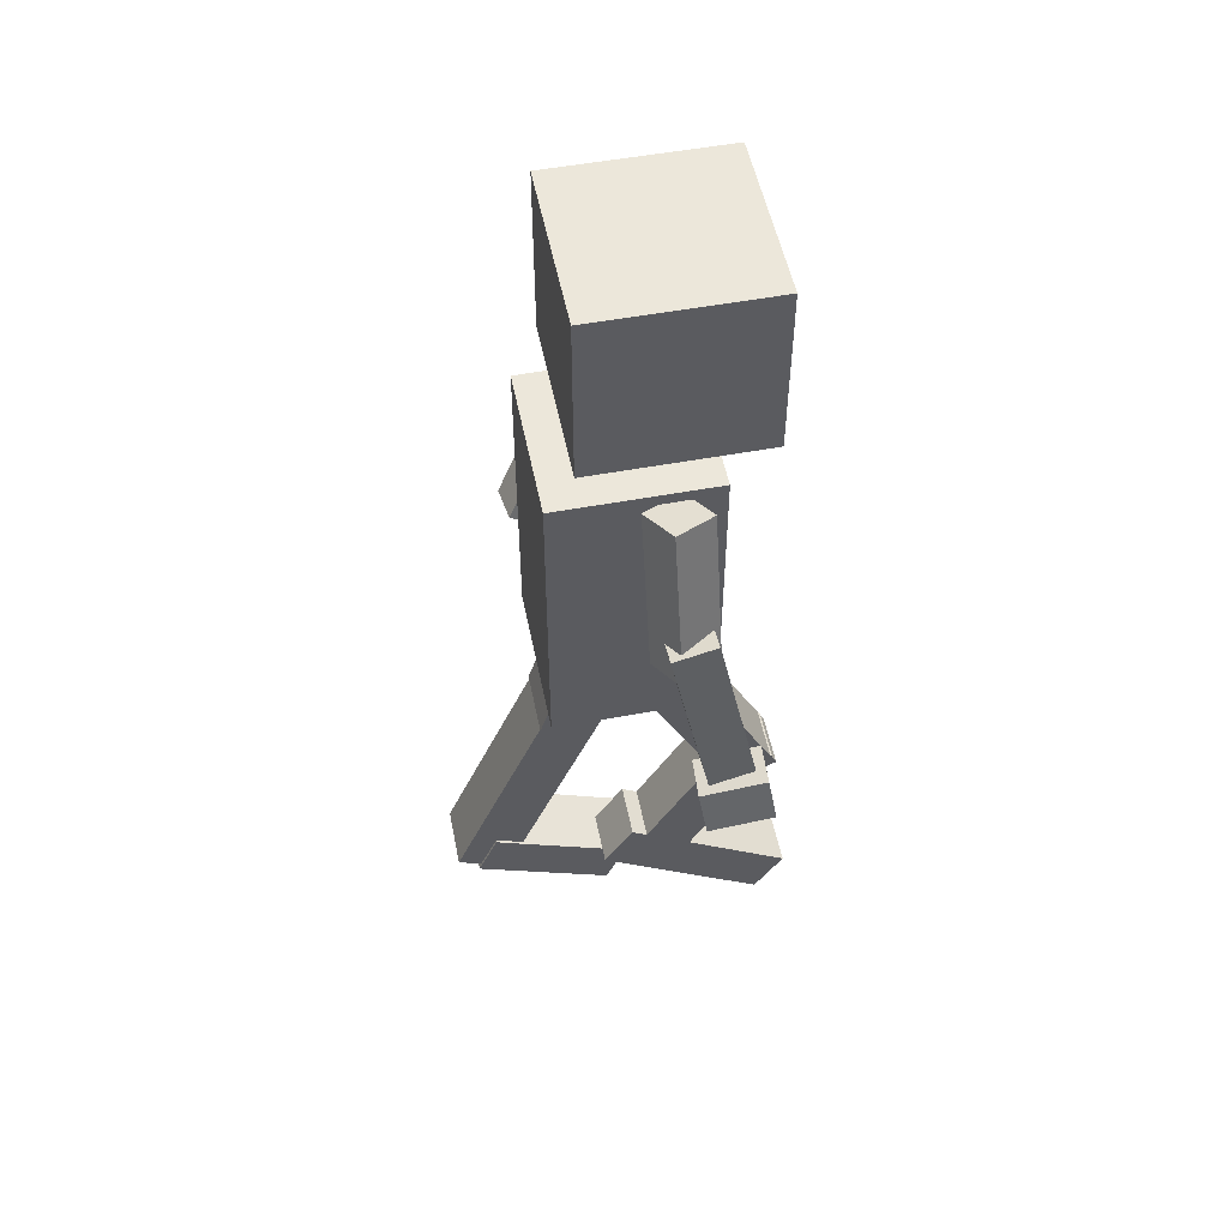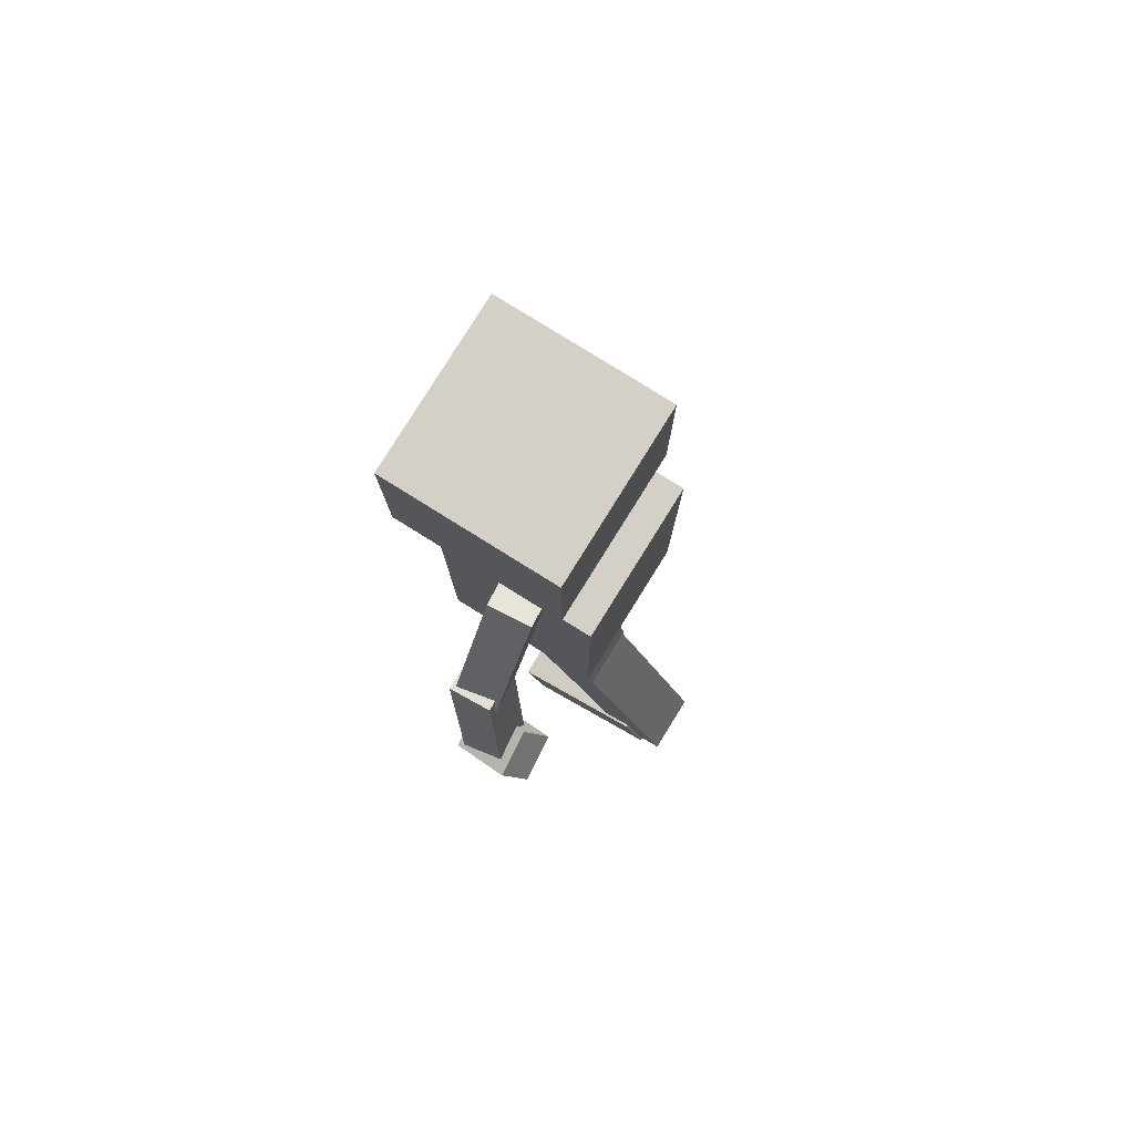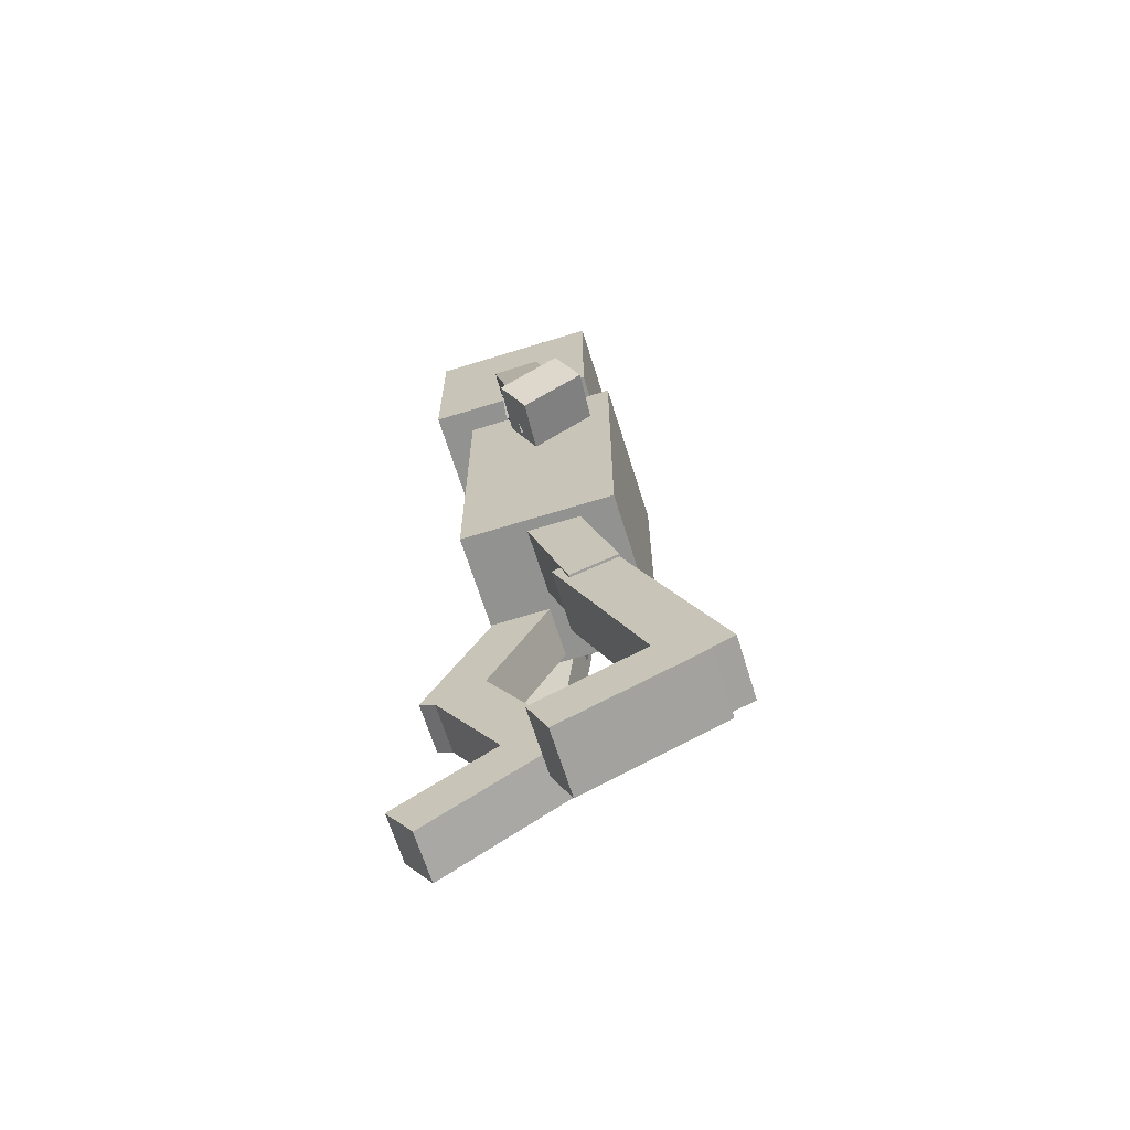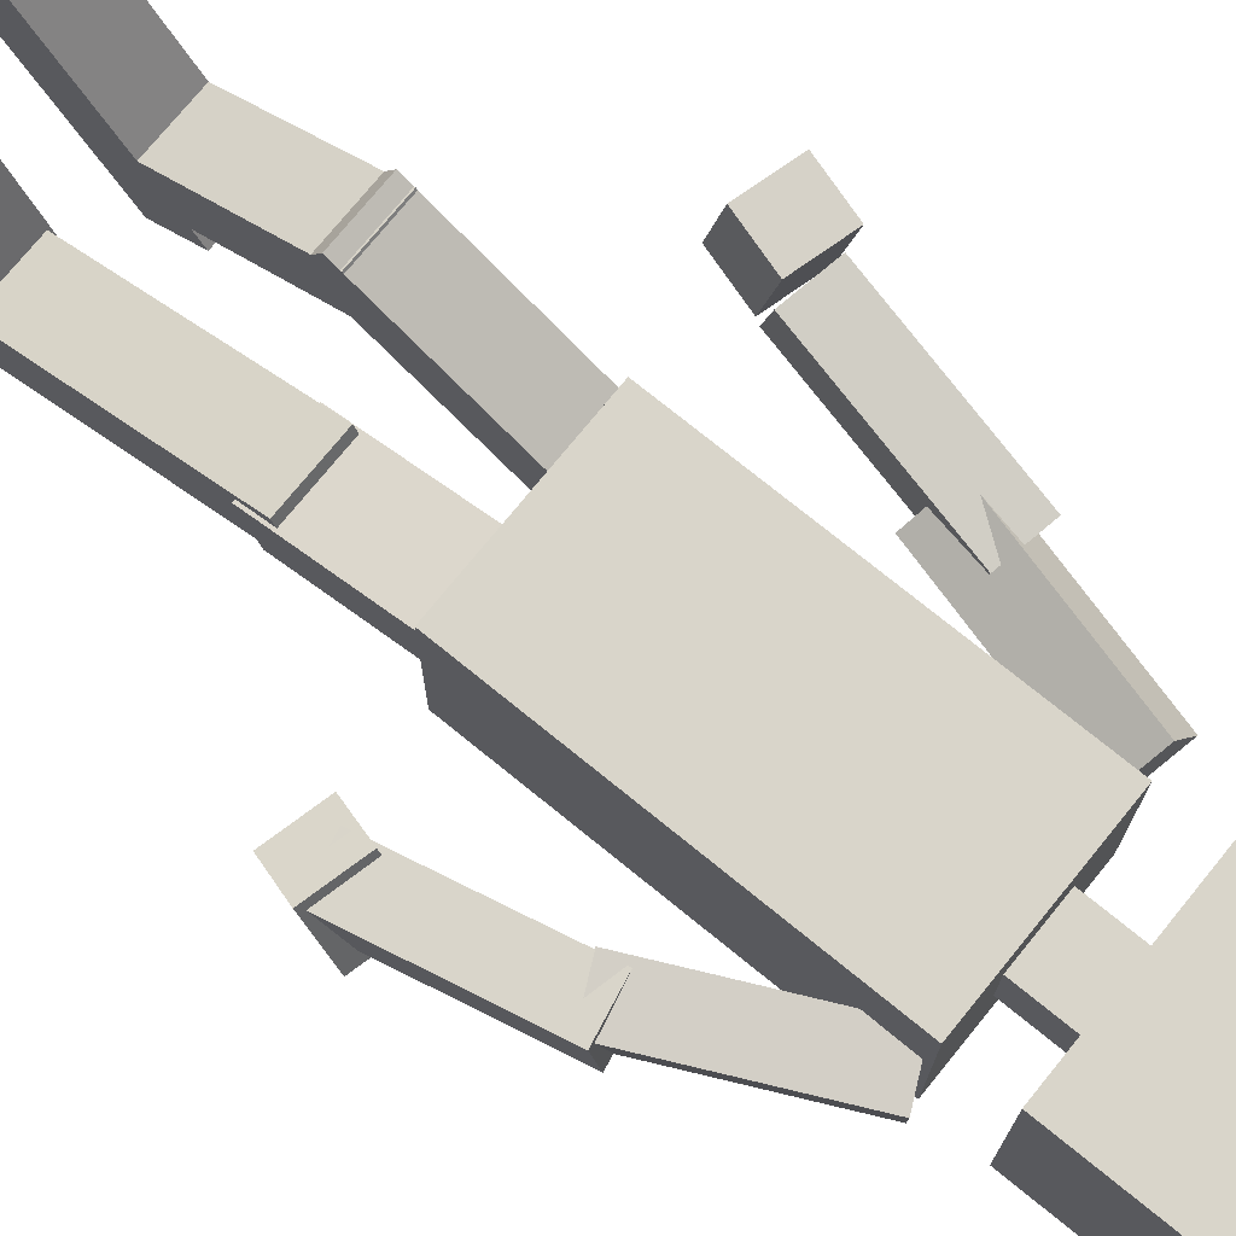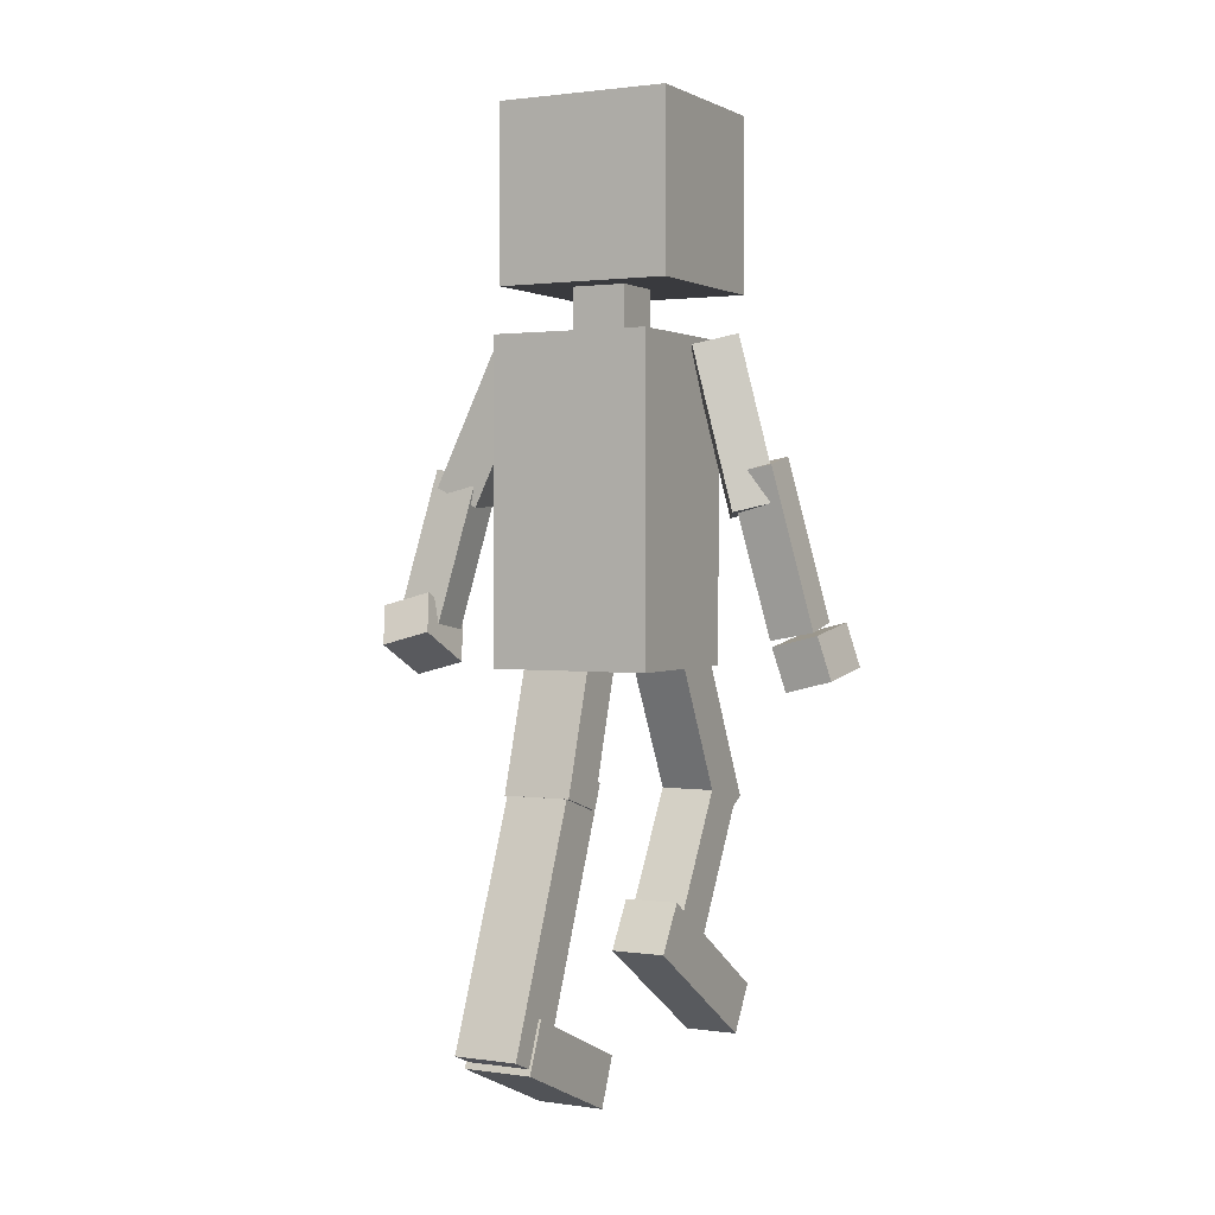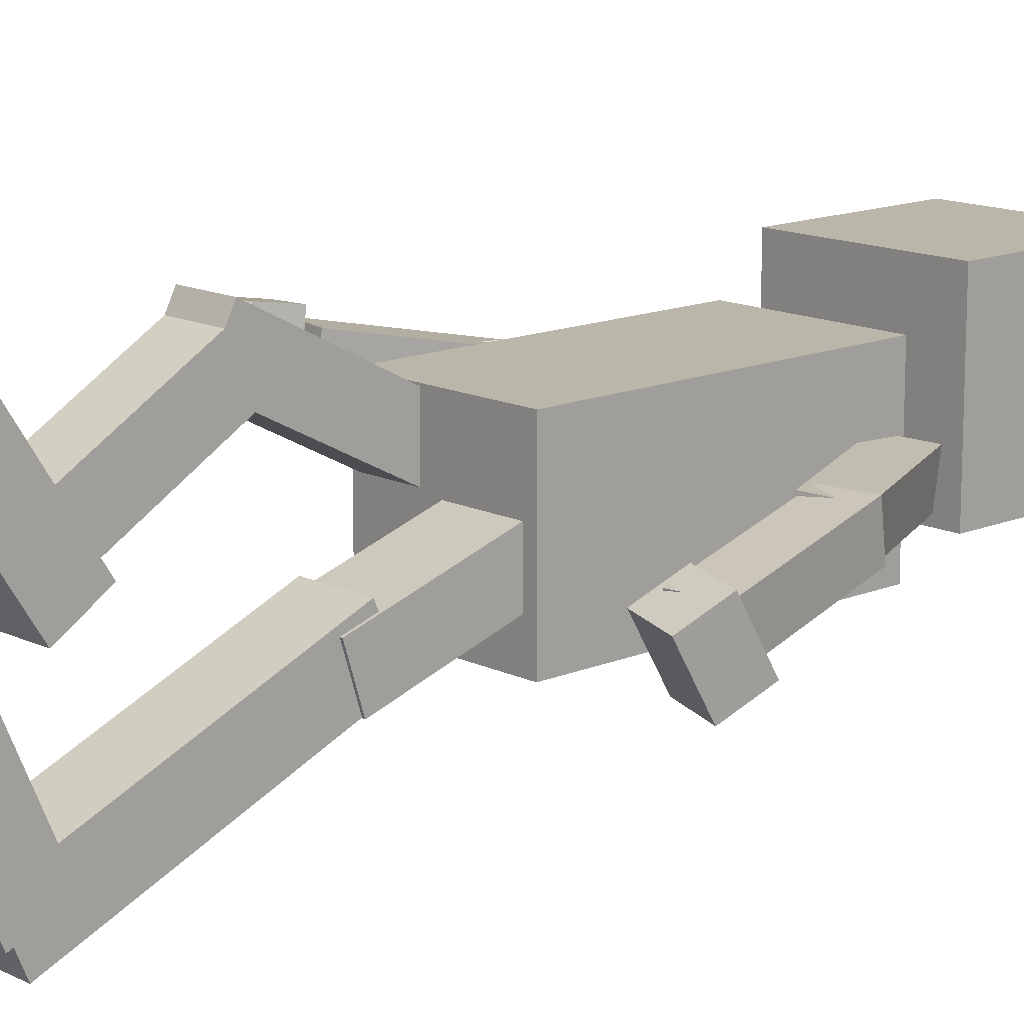
<metadata>
{"format":"obj","ext":"obj","renderer":"f3d","projection":"perspective","resolution":1024,"background":"white","views":[{"elev":52.7,"azim":-101.3,"up":"+Y"},{"elev":79.9,"azim":121.9,"up":"+Y"},{"elev":-66.2,"azim":107.3,"up":"+Y"},{"elev":74.6,"azim":129.1,"up":"+Z"},{"elev":1.5,"azim":-152.5,"up":"+Y"},{"elev":14.0,"azim":46.9,"up":"+Z"}]}
</metadata>
<code>
o Cube.015_Cube.026
v -2.347 -0.112 0.08095
v -2.378 -0.02462 0.6058
v -2.772 0.07361 0.5661
v -2.741 -0.01374 0.04125
v -2.253 0.2411 0.02774
v -2.284 0.3284 0.5526
v -2.678 0.4267 0.5129
v -2.647 0.3393 -0.01196
f 1 2 3 4
f 5 8 7 6
f 1 5 6 2
f 2 6 7 3
f 3 7 8 4
f 5 1 4 8
o Cube.014_Cube.025
v -2.2 1.326 0.2299
v -2.365 1.367 -0.0969
v -2.05 1.283 -0.2672
v -1.884 1.242 0.05954
v -1.862 2.621 0.2218
v -2.027 2.662 -0.1049
v -1.711 2.578 -0.2753
v -1.546 2.537 0.05151
f 9 10 11 12
f 13 16 15 14
f 9 13 14 10
f 10 14 15 11
f 11 15 16 12
f 13 9 12 16
o Cube.013_Cube.024
v -2.563 0.4282 0.4409
v -2.578 0.3573 0.07958
v -2.216 0.2889 0.07836
v -2.201 0.3599 0.4397
v -2.321 1.718 0.1778
v -2.335 1.647 -0.1835
v -1.973 1.579 -0.1847
v -1.959 1.65 0.1766
f 17 18 19 20
f 21 24 23 22
f 17 21 22 18
f 18 22 23 19
f 19 23 24 20
f 21 17 20 24
o Cube.011_Cube.022
v 0.6668 0.2424 -0.9694
v 0.635 -0.0132 -0.5027
v 0.2426 0.09357 -0.4709
v 0.2744 0.3492 -0.9375
v 0.7651 0.5515 -0.7933
v 0.7334 0.2959 -0.3267
v 0.341 0.4027 -0.2949
v 0.3727 0.6583 -0.7615
f 25 26 27 28
f 29 32 31 30
f 25 29 30 26
f 26 30 31 27
f 27 31 32 28
f 29 25 28 32
o Cube.010_Cube.021
v 0.6947 0.3483 -0.7454
v 0.7102 0.2866 -0.3824
v 0.3486 0.2159 -0.3789
v 0.333 0.2775 -0.7419
v 0.4435 1.643 -0.5149
v 0.4591 1.581 -0.152
v 0.09744 1.51 -0.1485
v 0.08192 1.572 -0.5115
f 33 34 35 36
f 37 40 39 38
f 33 37 38 34
f 34 38 39 35
f 35 39 40 36
f 37 33 36 40
o Cube.009_Cube.020
v 0.4173 1.49 -0.5534
v 0.4529 1.504 -0.1869
v 0.1223 1.346 -0.1486
v 0.08679 1.331 -0.515
v -0.1603 2.697 -0.5456
v -0.1247 2.712 -0.1791
v -0.4553 2.553 -0.1407
v -0.4908 2.539 -0.5072
f 41 42 43 44
f 45 48 47 46
f 41 45 46 42
f 42 46 47 43
f 43 47 48 44
f 45 41 44 48
o Cube.008_Cube.019
v -1.147 -1.746 -0.2816
v -1.147 -2.118 -0.5191
v -1.588 -2.118 -0.5191
v -1.588 -1.746 -0.2816
v -1.147 -2.609 1.071
v -1.147 -2.981 0.8332
v -1.588 -2.981 0.8332
v -1.588 -2.609 1.071
f 49 50 51 52
f 53 56 55 54
f 49 53 54 50
f 50 54 55 51
f 51 55 56 52
f 53 49 52 56
o Cube.007_Cube.018
v -1.147 -2.093 -0.3146
v -1.147 -2.317 0.06585
v -1.588 -2.317 0.06585
v -1.588 -2.093 -0.3146
v -1.147 -0.7111 0.4998
v -1.147 -0.9353 0.8803
v -1.588 -0.9353 0.8803
v -1.588 -0.7111 0.4998
f 57 58 59 60
f 61 64 63 62
f 57 61 62 58
f 58 62 63 59
f 59 63 64 60
f 61 57 60 64
o Cube.006_Cube.017
v -1.147 -1.233 0.5266
v -1.147 -1.03 0.9188
v -1.588 -1.03 0.9188
v -1.588 -1.233 0.5266
v -1.147 0.1919 -0.2105
v -1.147 0.3948 0.1817
v -1.588 0.3948 0.1817
v -1.588 0.1919 -0.2105
f 65 66 67 68
f 69 72 71 70
f 65 69 70 66
f 66 70 71 67
f 67 71 72 68
f 69 65 68 72
o Cube.005_Cube.016
v -0.4279 -3.404 -0.3914
v -0.4279 -3.011 -0.2214
v -0.9907 -3.011 -0.2214
v -0.9907 -3.404 -0.3914
v -0.4279 -2.906 -1.544
v -0.4279 -2.513 -1.374
v -0.9907 -2.513 -1.374
v -0.9907 -2.906 -1.544
f 73 74 75 76
f 77 80 79 78
f 73 77 78 74
f 74 78 79 75
f 75 79 80 76
f 77 73 76 80
o Cube.004_Cube.015
v -0.4482 -2.774 -1.72
v -0.4482 -2.959 -1.281
v -0.9705 -2.959 -1.281
v -0.9705 -2.774 -1.72
v -0.4482 -0.6465 -0.8269
v -0.4482 -0.8309 -0.3877
v -0.9705 -0.8309 -0.3877
v -0.9705 -0.6465 -0.8269
f 81 82 83 84
f 85 88 87 86
f 81 85 86 82
f 82 86 87 83
f 83 87 88 84
f 85 81 84 88
o Cube.003_Cube.014
v -0.4279 -0.9052 -0.9408
v -0.4279 -1.034 -0.532
v -0.9907 -1.034 -0.532
v -0.9907 -0.9052 -0.9408
v -0.4279 0.2928 -0.5645
v -0.4279 0.1644 -0.1557
v -0.9907 0.1644 -0.1557
v -0.9907 0.2928 -0.5645
f 89 90 91 92
f 93 96 95 94
f 89 93 94 90
f 90 94 95 91
f 91 95 96 92
f 93 89 92 96
o Cube.002_Cube.013
v -0.2694 3.052 -0.7359
v -0.2694 3.052 0.7028
v -1.708 3.052 0.7028
v -1.708 3.052 -0.7359
v -0.2694 4.49 -0.7359
v -0.2694 4.49 0.7028
v -1.708 4.49 0.7028
v -1.708 4.49 -0.7359
f 97 98 99 100
f 101 104 103 102
f 97 101 102 98
f 98 102 103 99
f 99 103 104 100
f 101 97 100 104
o Cube.001_Cube.012
v -0.7636 2.638 -0.4479
v -0.7636 2.638 0.002502
v -1.214 2.638 0.002502
v -1.214 2.638 -0.4479
v -0.7636 3.117 -0.4479
v -0.7636 3.117 0.002502
v -1.214 3.117 0.002502
v -1.214 3.117 -0.4479
f 105 106 107 108
f 109 112 111 110
f 105 109 110 106
f 106 110 111 107
f 107 111 112 108
f 109 105 108 112
o Cube_Cube.011
v -0.334 0.0742 -0.9462
v -0.334 0.0742 0.3634
v -1.644 0.0742 0.3634
v -1.644 0.0742 -0.9462
v -0.334 2.657 -0.9462
v -0.334 2.657 0.3634
v -1.644 2.657 0.3634
v -1.644 2.657 -0.9462
f 113 114 115 116
f 117 120 119 118
f 113 117 118 114
f 114 118 119 115
f 115 119 120 116
f 117 113 116 120

</code>
